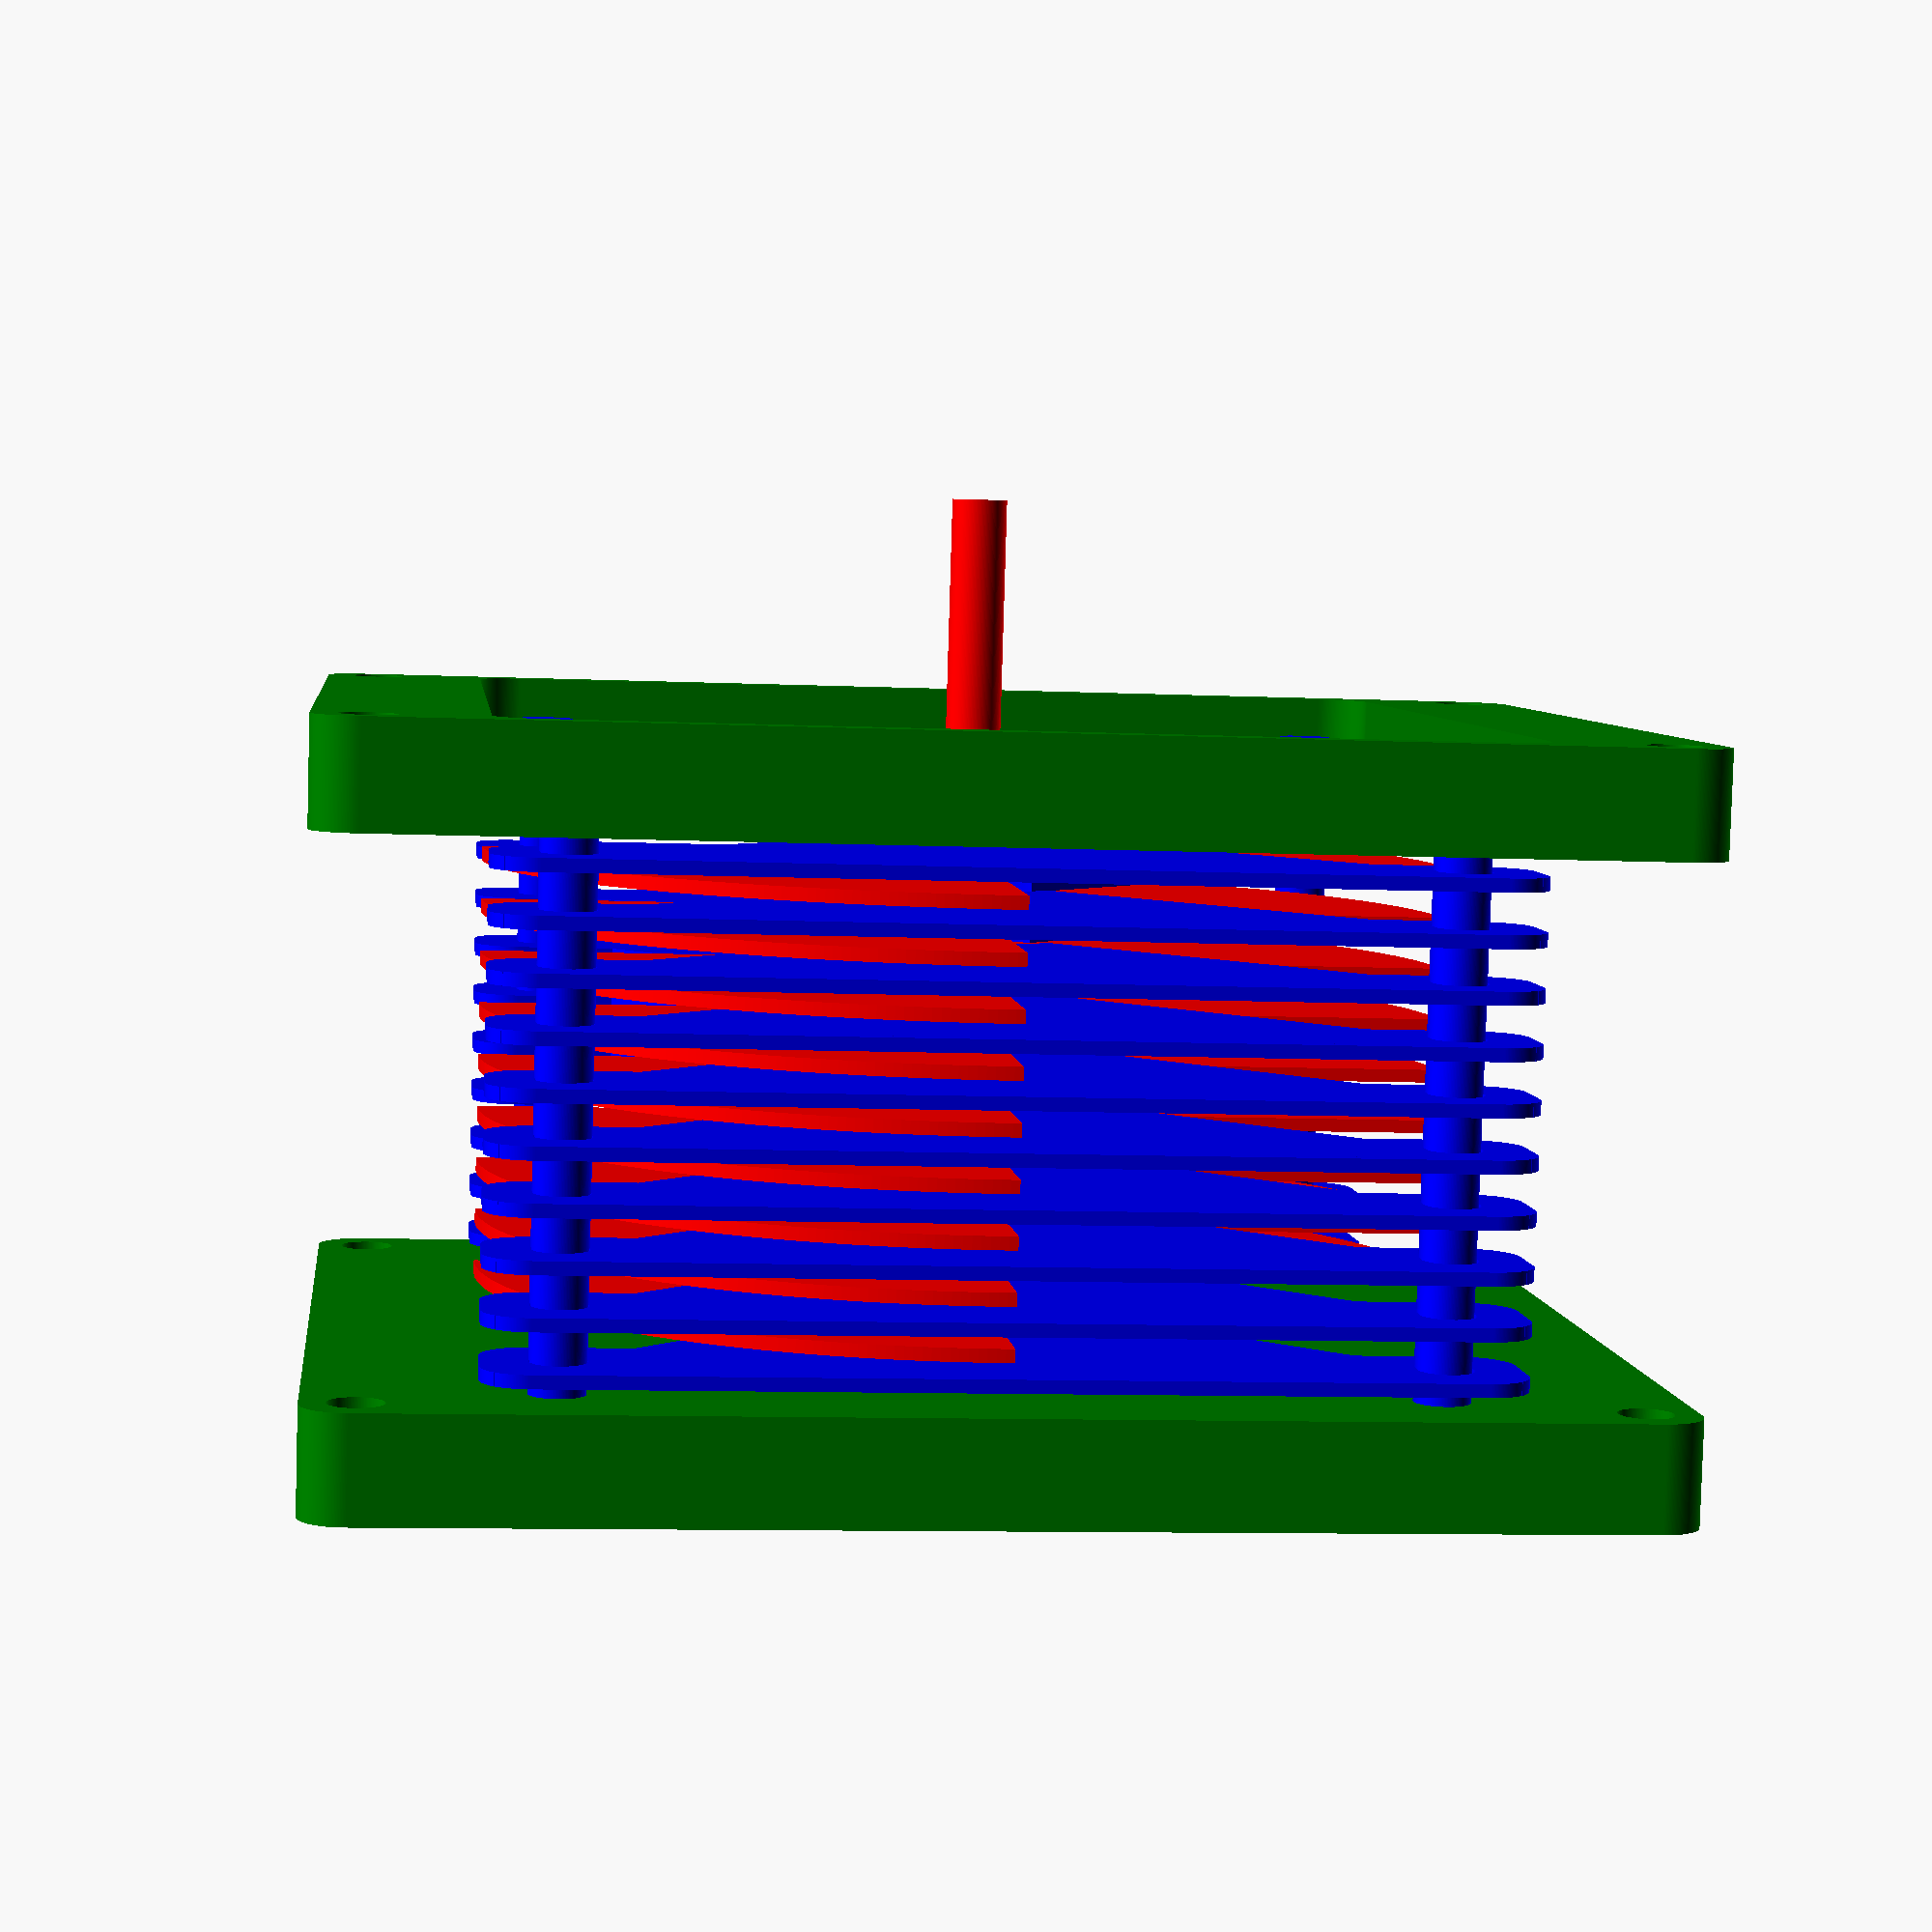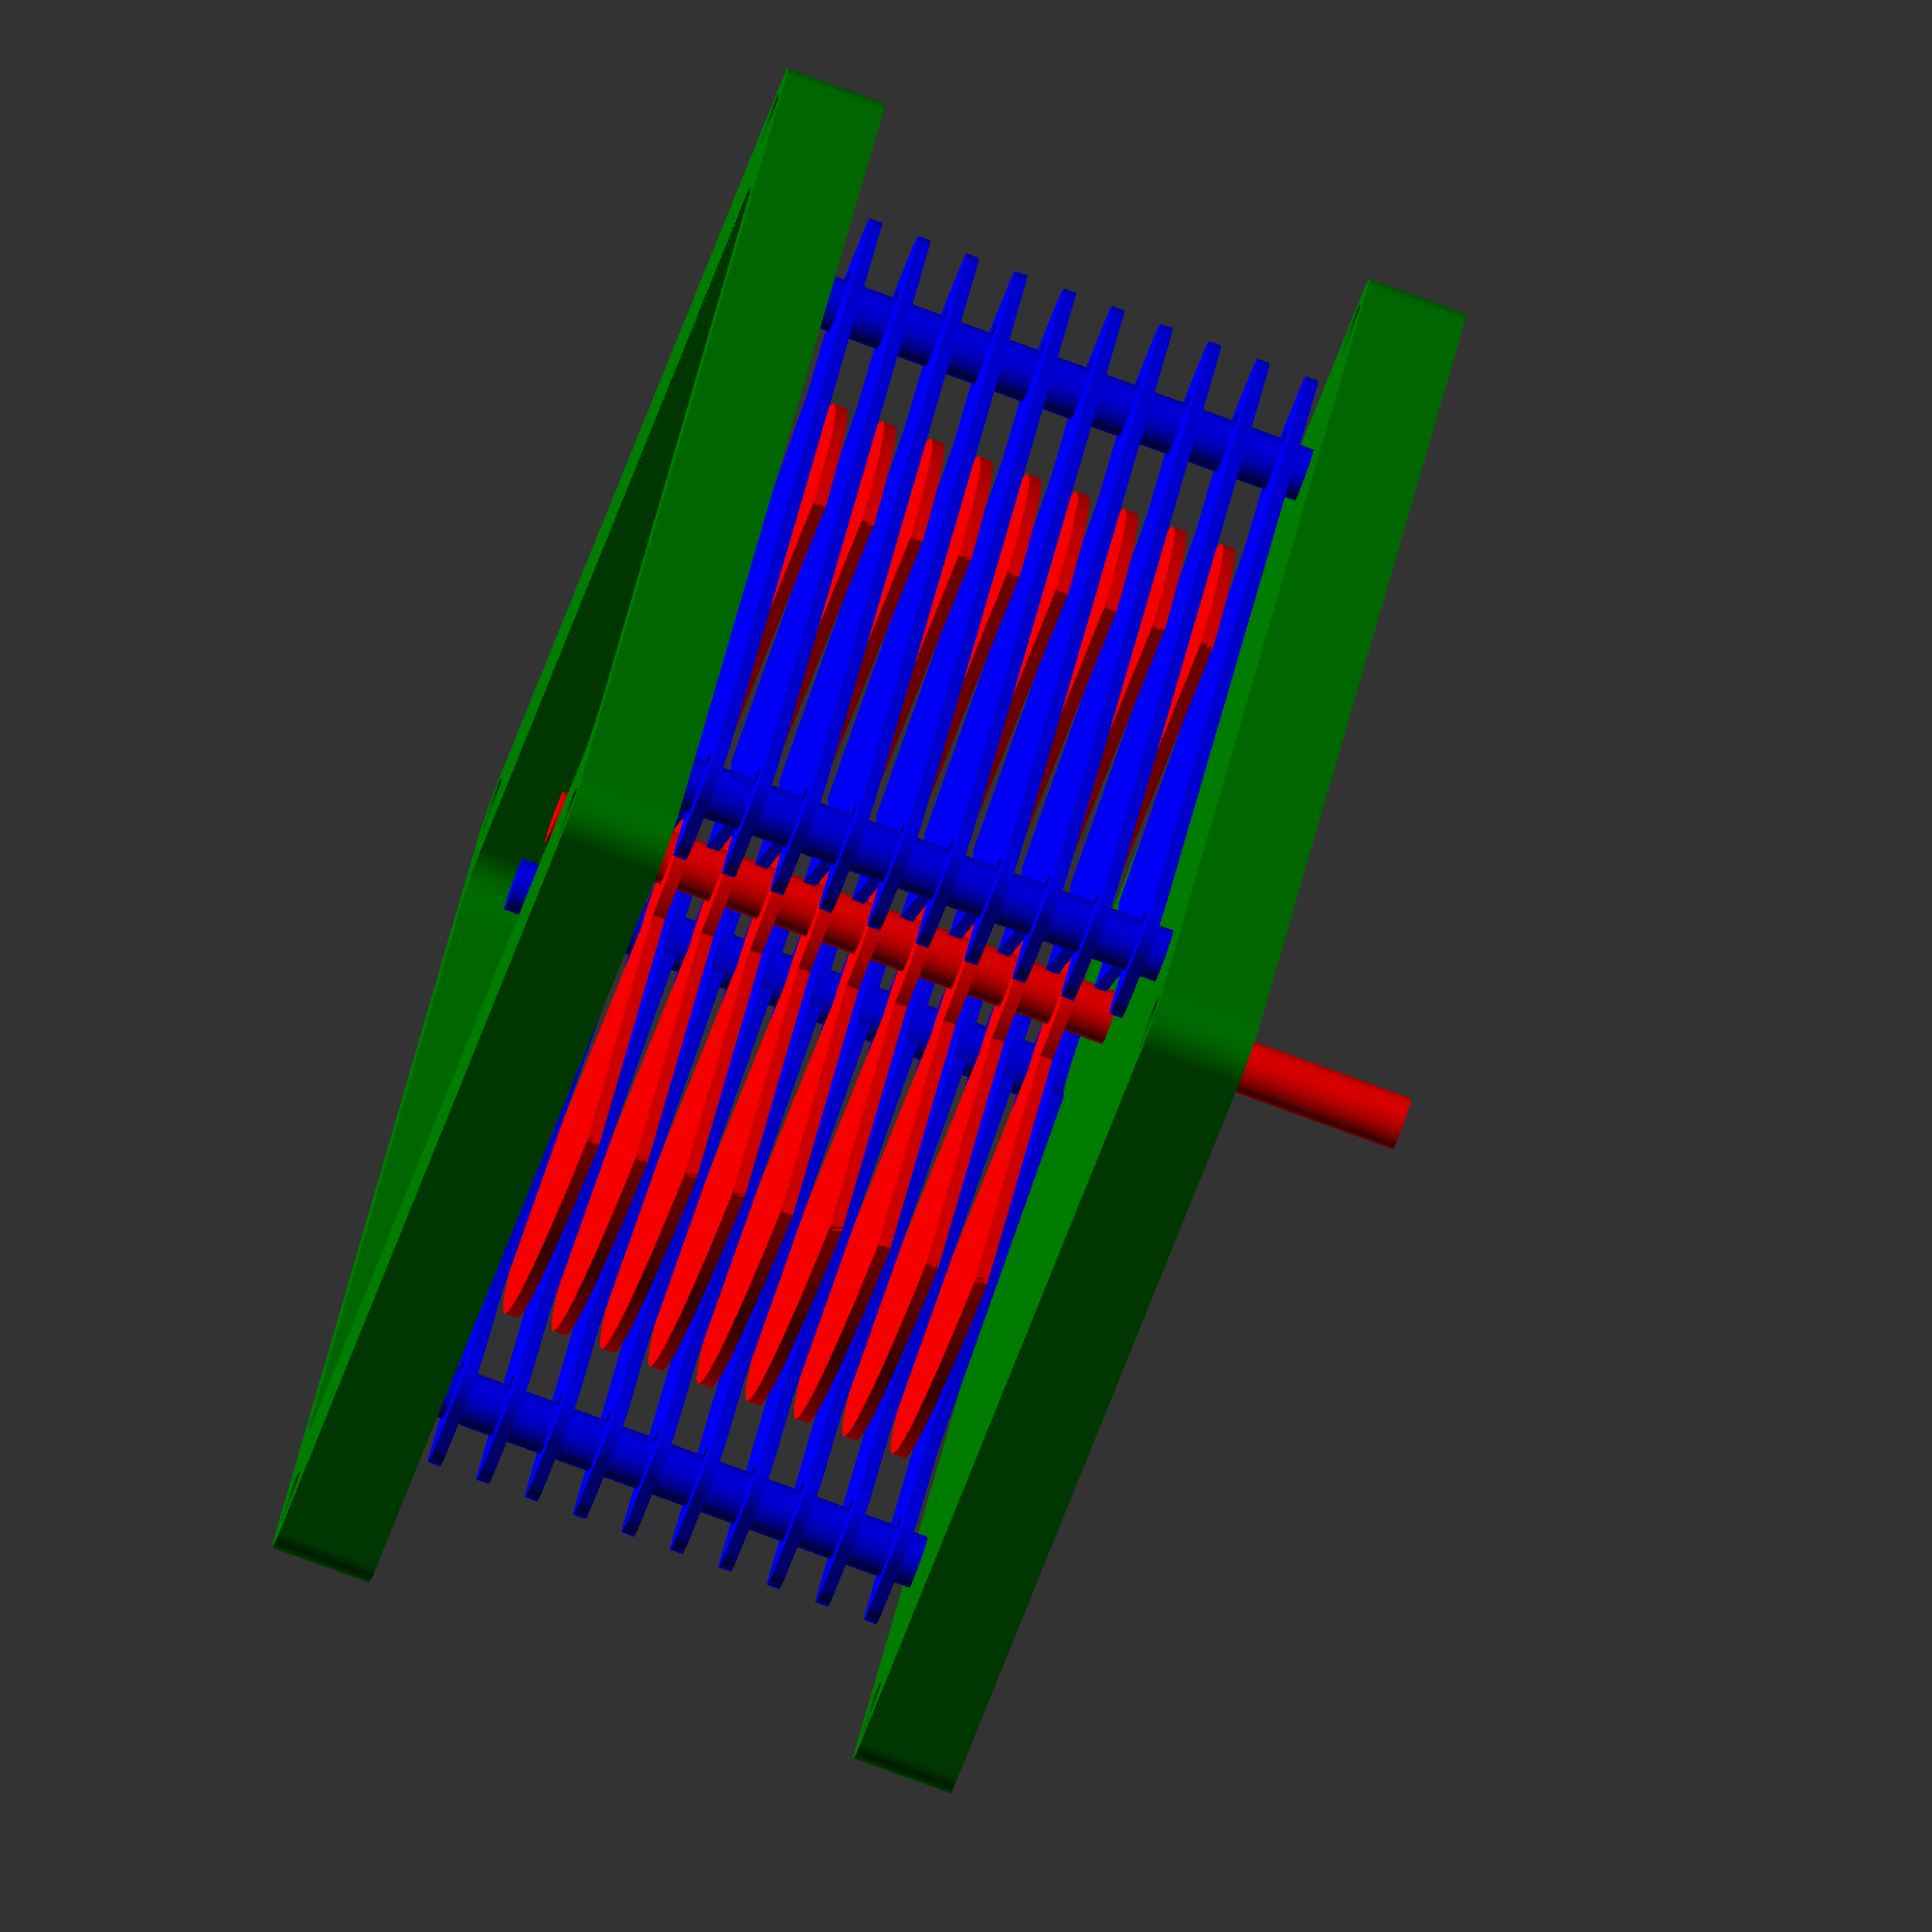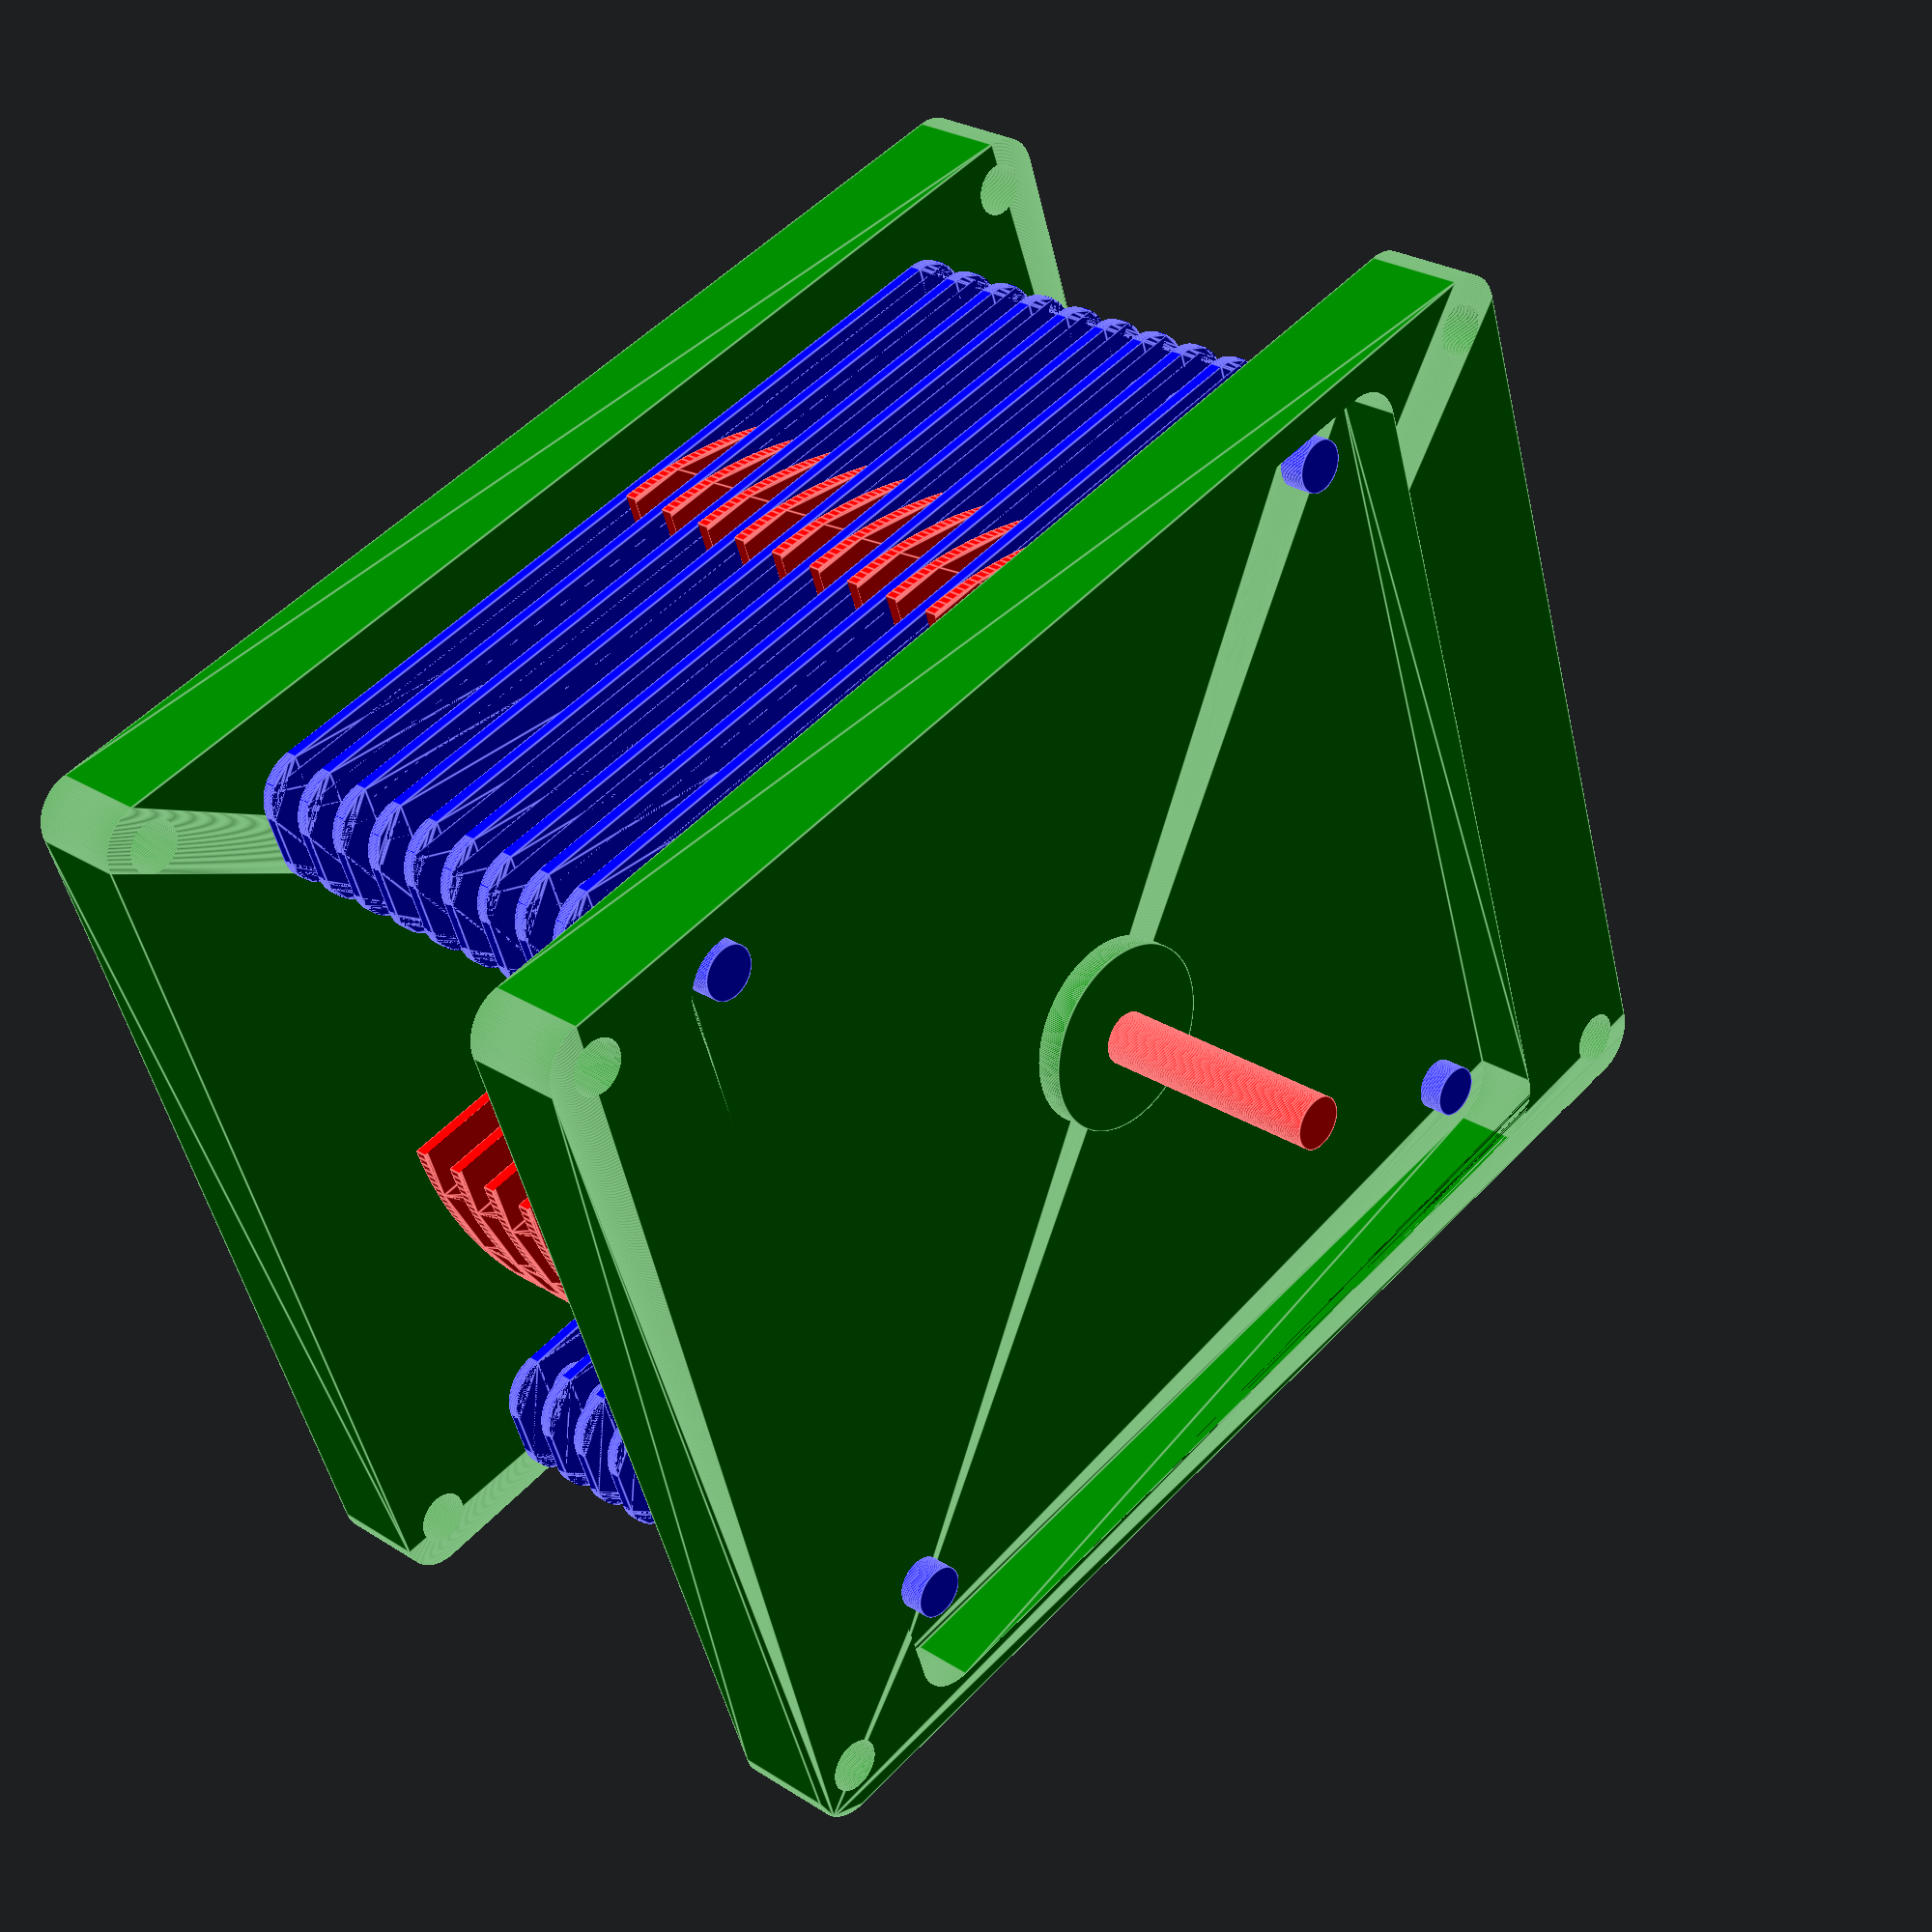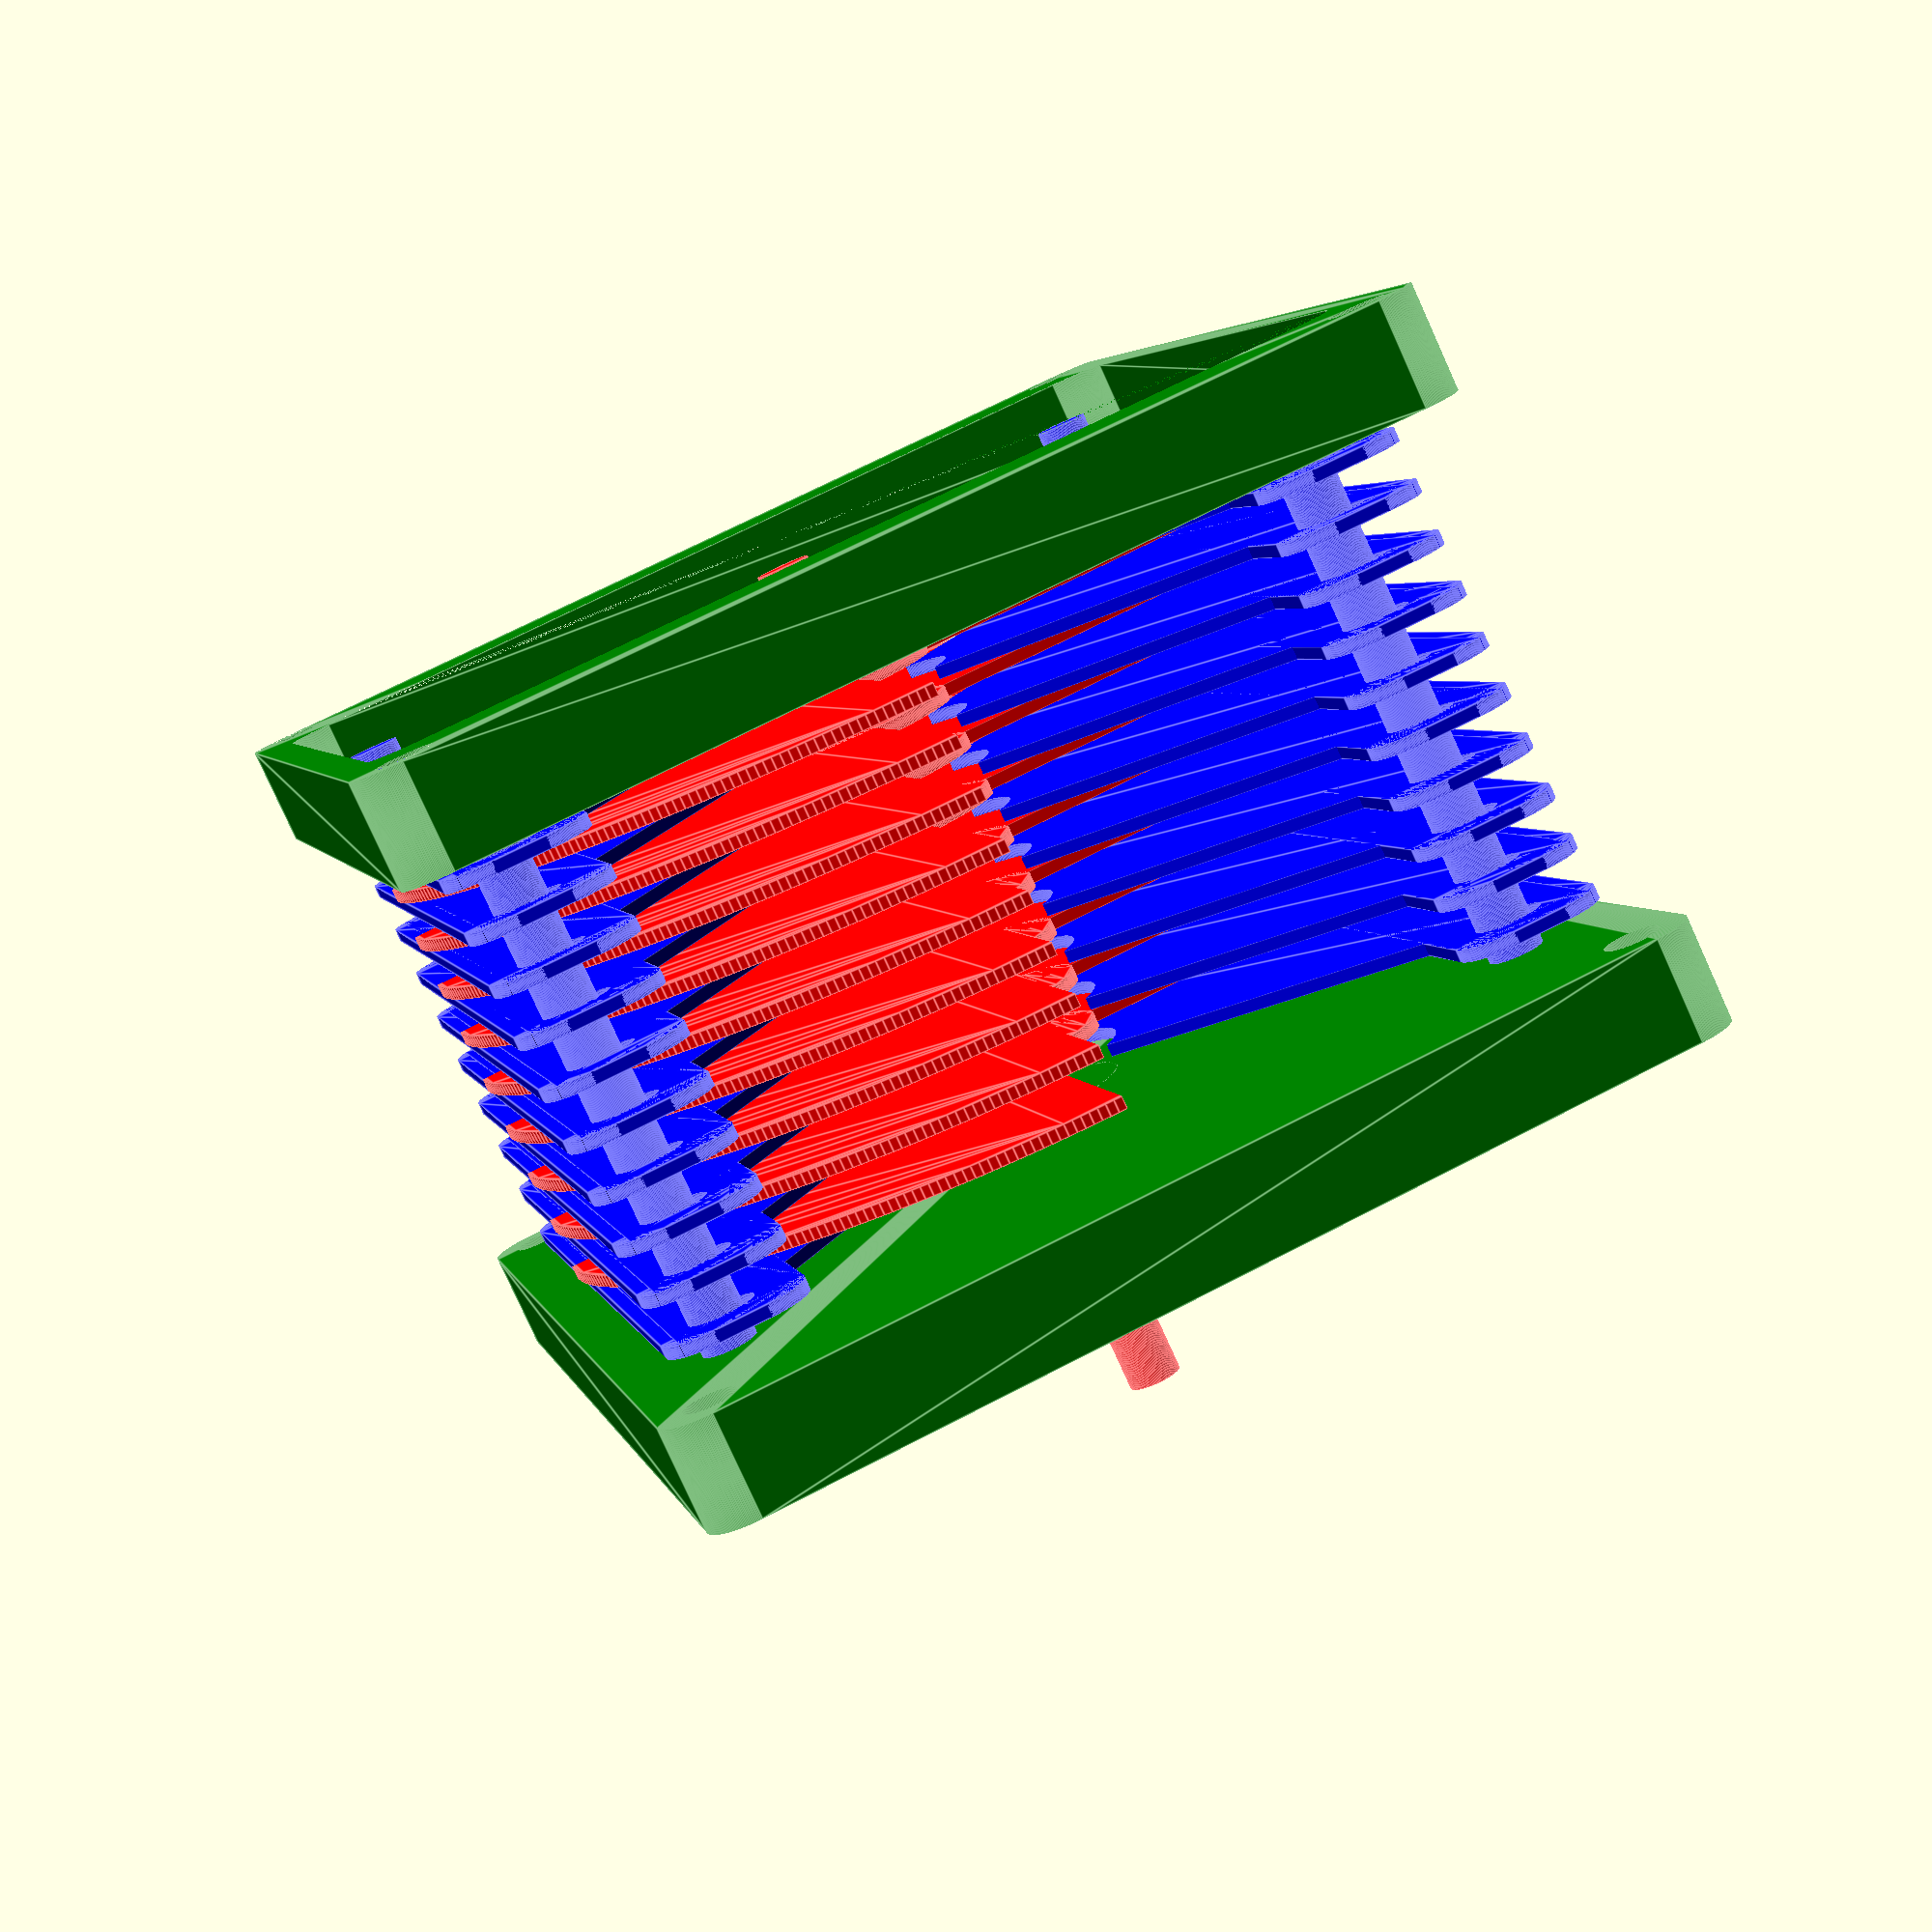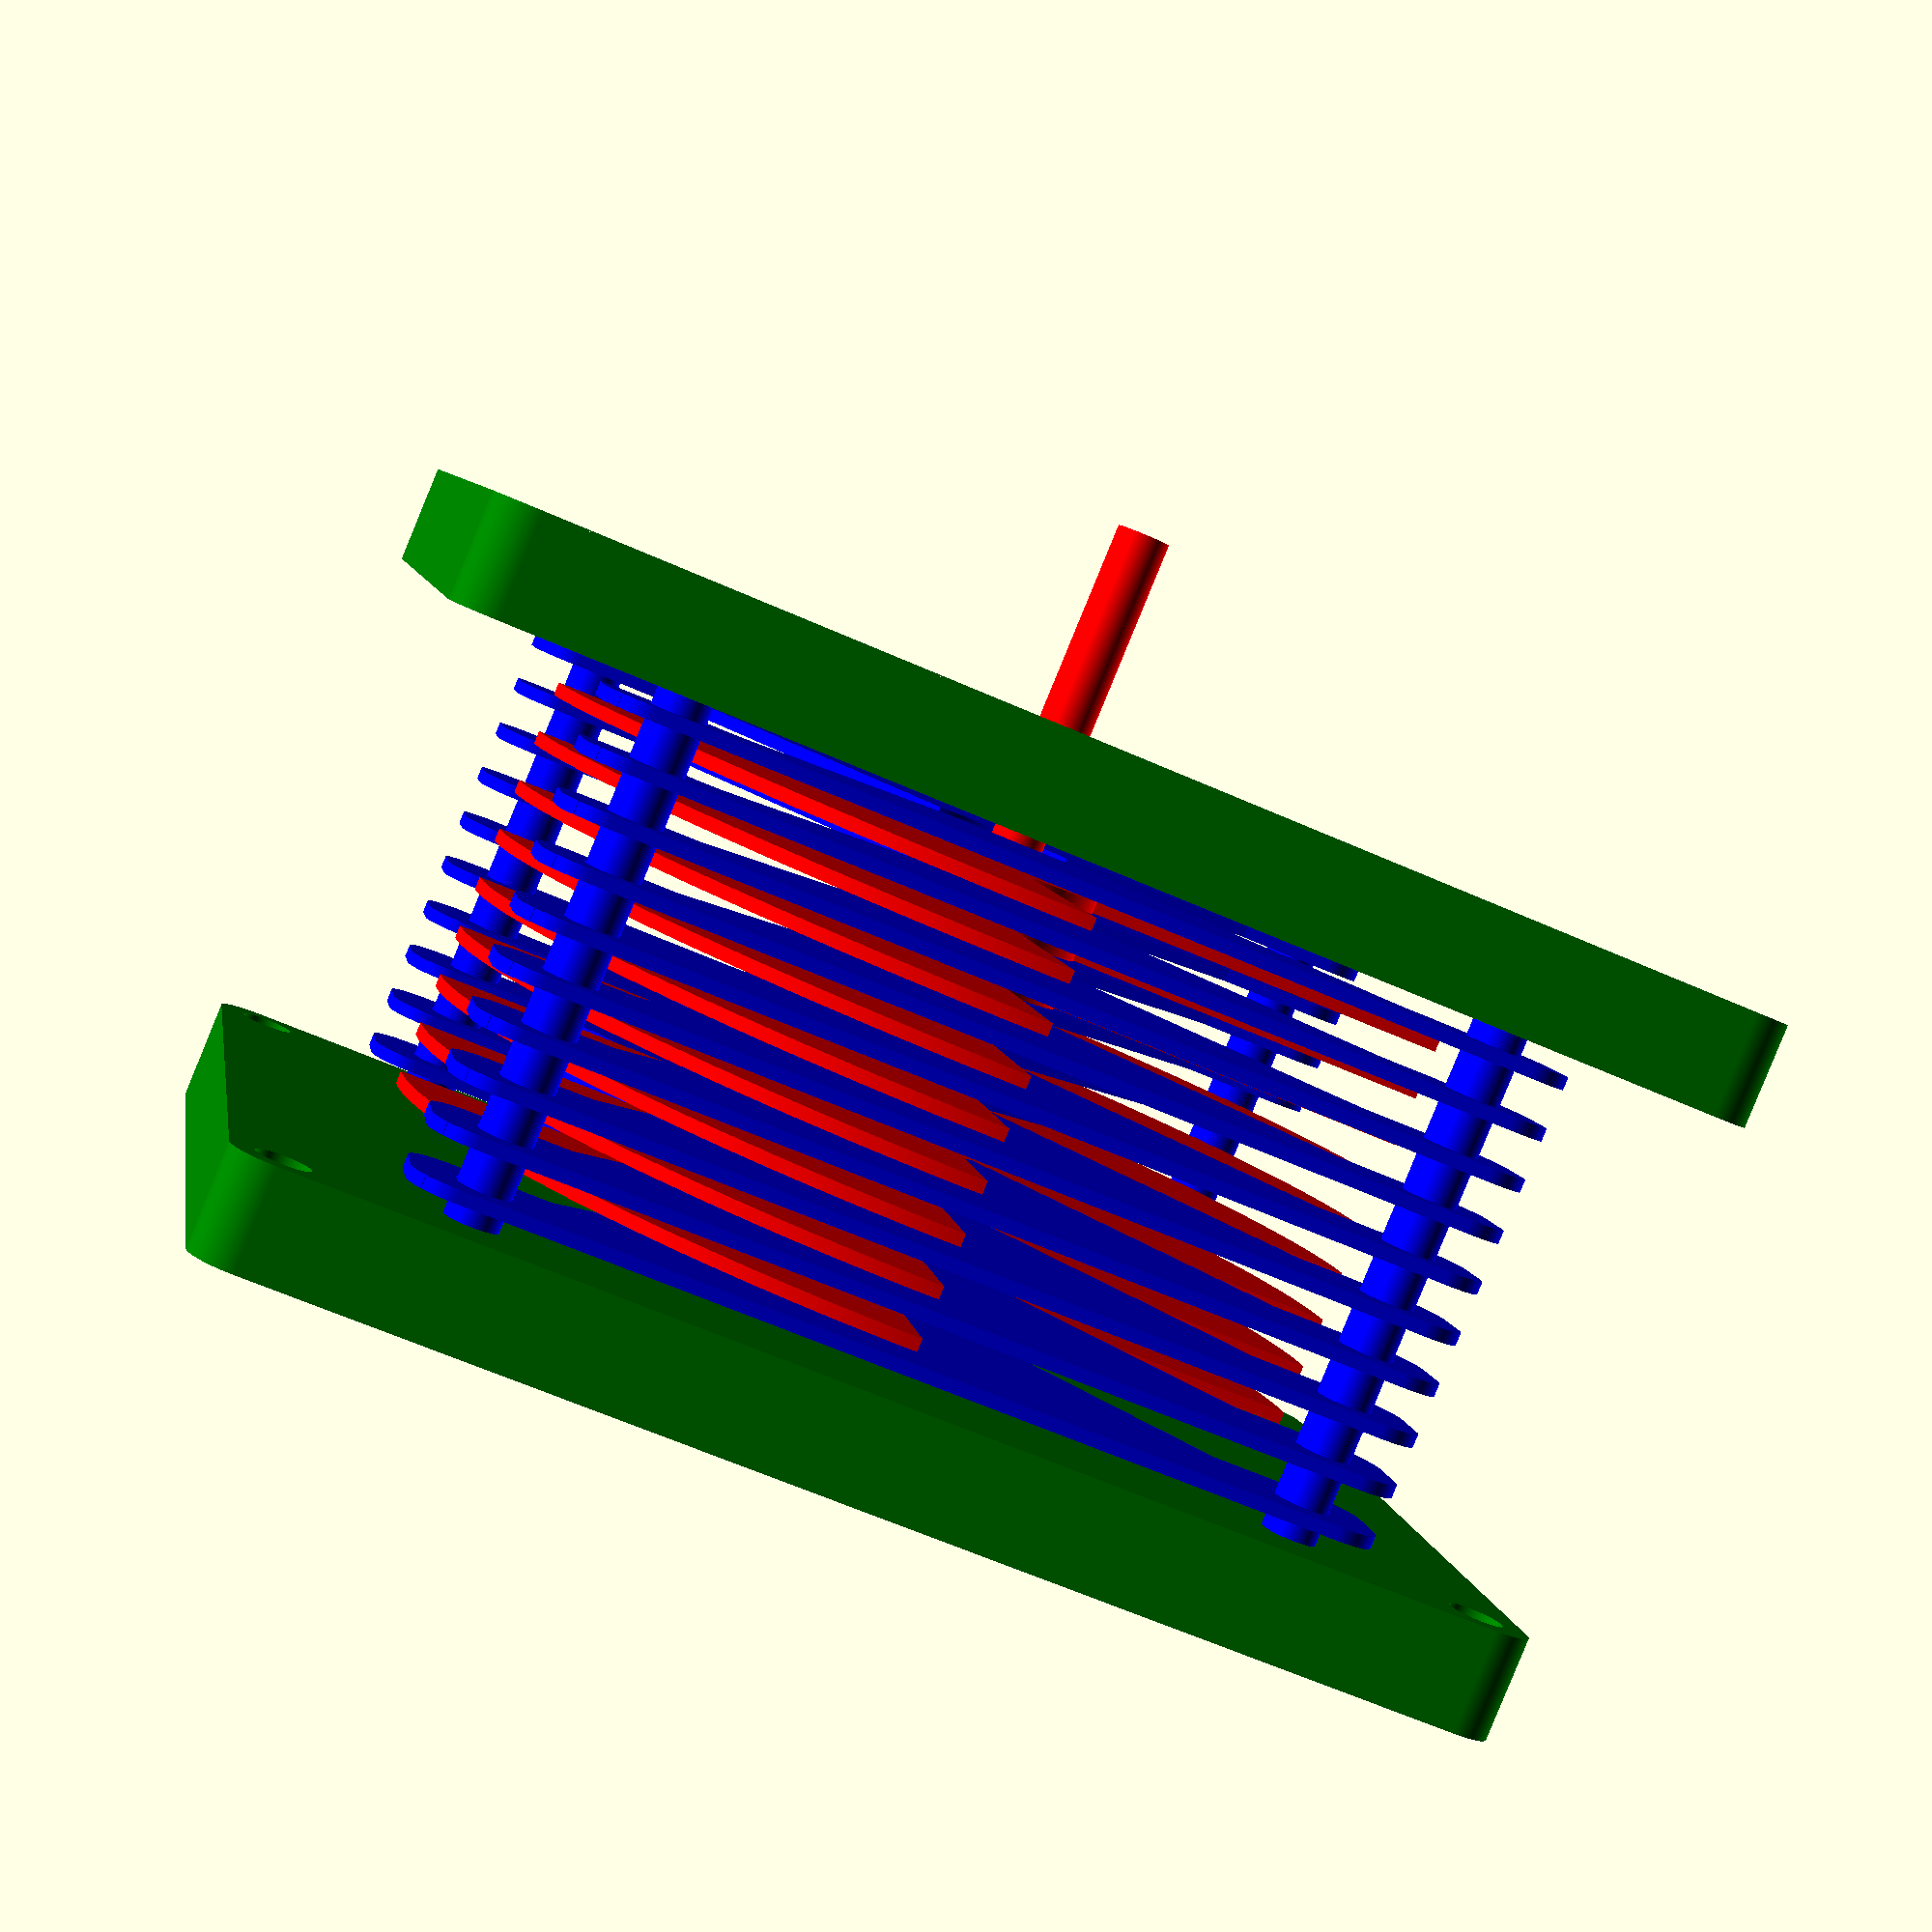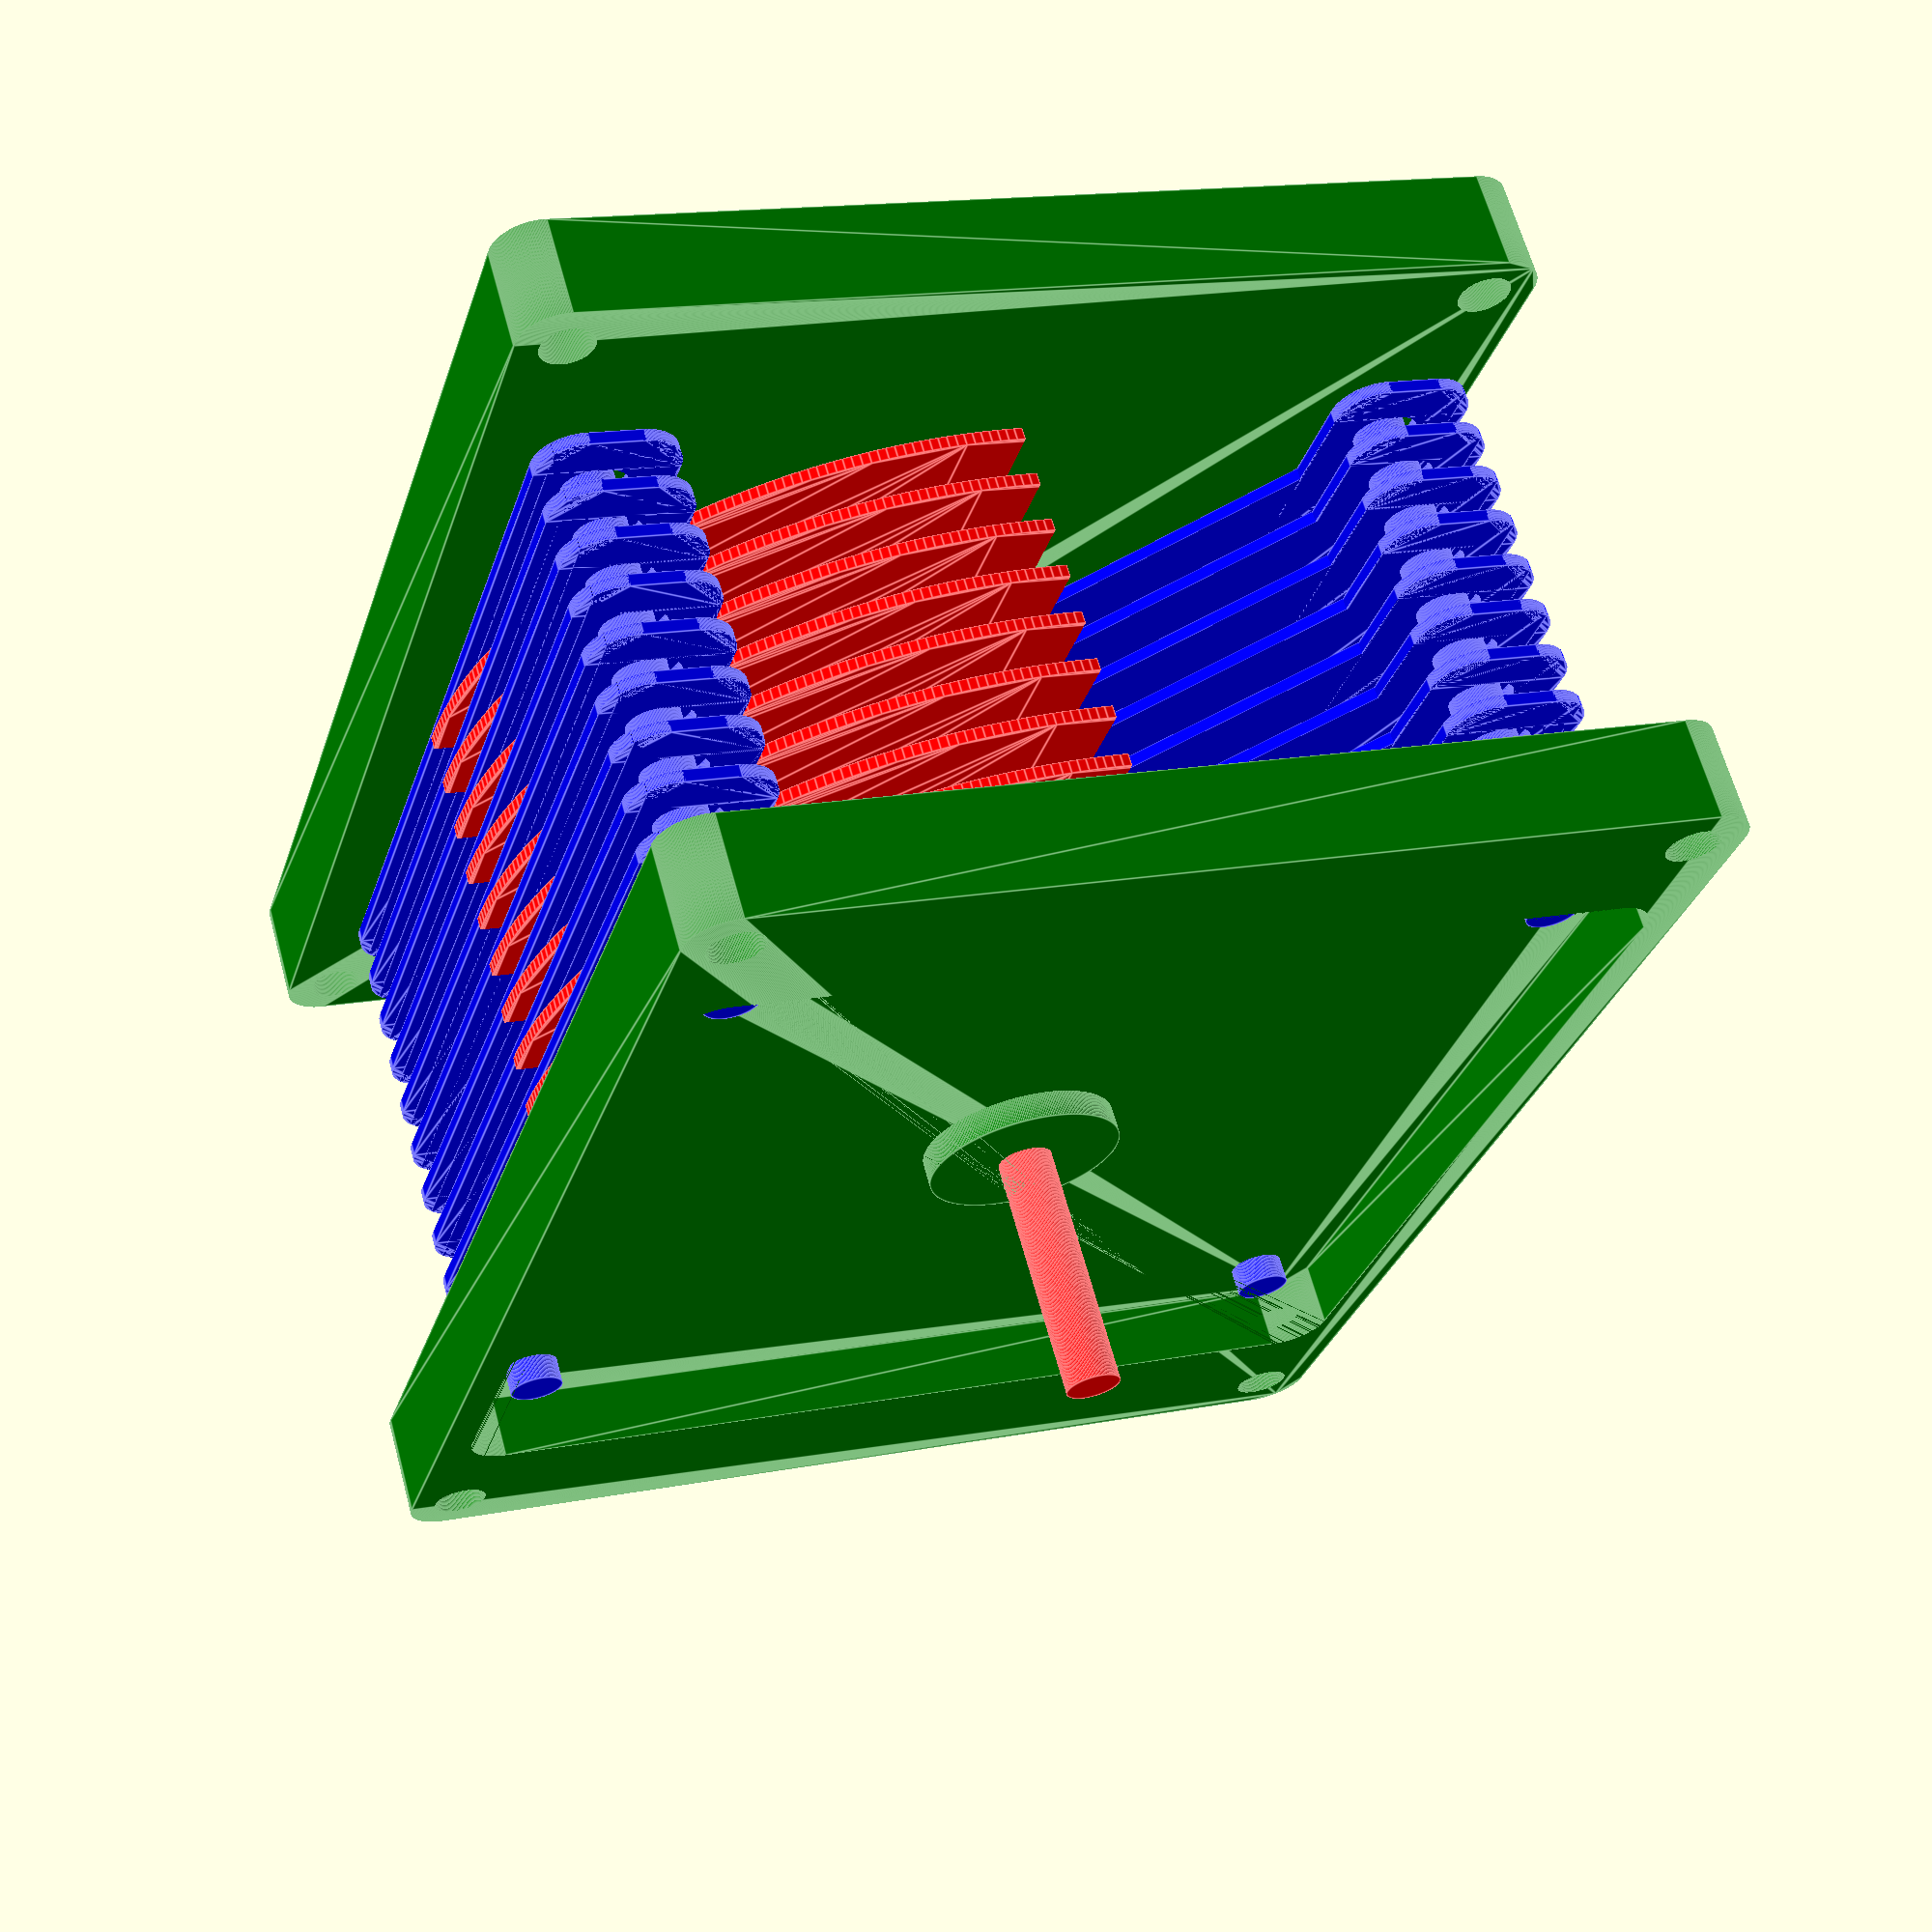
<openscad>
// Resolution for milling:
$fa            = 1;    // Minimum angle
$fs            = 0.1;  // Minimum size
delta          = 0.001;

rotor_diameter = 75.0;
core_diameter  = 15.0;
hole_diameter  =  4.2;
gap            =  2.0;
fastener_edge  =  3.5;
holder_thick   =  8.0;
holder_medium  =  5.0;
holder_thin    =  3.0;
rounding       =  3.5;
frame          =  2.5;
extra          = 10.0;

fastener_width = hole_diameter + 2 * fastener_edge;
d1             = (rotor_diameter-hole_diameter)/2 - 
                  fastener_edge;


module pie90(d) {
    difference() {
        circle(d=d, true);
        
        union() {
            translate([0, -d/2-delta])
                square([d/2+2*delta,
                        d/2+2*delta], 
                       center = false);
            translate([-d/2-delta, -d/2-delta])
                square([d/2+2*delta, d+2*delta], 
                       center = false);
        }
    }
}

module hole3d() {
        cylinder(d=hole_diameter,
                 h=25,
                 center=true);
}

module holes3d() {
    union() {
        hole3d();
        translate([ d1,  d1]) hole3d();
        translate([ d1, -d1]) hole3d();
        translate([-d1,  d1]) hole3d();
        translate([-d1, -d1]) hole3d();      
    }
}

module holes3d2() {
    d  = 1.5;
    dx = (rotor_diameter - 2 * d) / 2;
    dy = (rotor_diameter + 2 * extra - 2 * d) / 2;
    union() {
        holes3d();
        translate([ dx,  dy]) hole3d();
        translate([ dx, -dy]) hole3d();
        translate([-dx,  dy]) hole3d();
        translate([-dx, -dy]) hole3d();      
    }
}

module hole2d() {
        circle(d=hole_diameter);
}

module holes2d() {
    union() {
        hole2d();
        translate([ d1,  d1]) hole2d();
        translate([ d1, -d1]) hole2d();
        translate([-d1,  d1]) hole2d();
        translate([-d1, -d1]) hole2d();      
    }
}

module rotor() {
    difference() {
        union() {
            pie90(rotor_diameter);
            rotate([0, 0, 180])
                pie90(rotor_diameter);
            circle(d=core_diameter, true);
        };
        holes2d();
    }
}

module fastener_block() {
    translate([rounding, rounding])
        minkowski() {
            square([fastener_width - 2 * rounding,
                    rotor_diameter - 2 * rounding]);
            circle(r=rounding);
        };
}

module holder_thin() {
    size = rotor_diameter;
    thin = holder_thick - holder_thin;
    difference() {
    translate([rounding - size/2, 
               rounding - size/2,
               holder_thick - thin + delta])
        minkowski() {
            cube([size - 2 * rounding,
                  size - 2 * rounding,
                  thin/2]);
            cylinder(r=rounding,
                     h=thin/2,
                     center = false);
        }; // end minkowski //
        cylinder(d=core_diameter,
                 h=holder_medium,
                 center=false);
    }; // end difference //
}

module holder_wo_holes() {
    size = rotor_diameter + 2 * frame;
    translate([rounding - size/2, 
               rounding - size/2 - extra, 0])
        minkowski() {
            cube([size - 2 * rounding,
                  size - 2 * rounding + 2 * extra,
                  holder_thick/2]);
            cylinder(r=rounding,
                     h=holder_thick/2,
                     center = false);
        } // end minkowski //
};

module holder() {
    difference() {
        holder_wo_holes();
        union() {
            holes3d2();
            holder_thin();
        }
    }; // end difference //
}

module stator_wo_holes() {
    union() {
        translate([rotor_diameter/2 - fastener_width,
                   -rotor_diameter/2])
            fastener_block();
        difference() {
            union() {
                translate([0, -rotor_diameter/2])
                    square([rotor_diameter/2 - gap/2,
                            rotor_diameter]);
            };
            union() {
                translate([-gap/2, 0])
                    circle(d=core_diameter+gap, true);
                rotate([0, 0, 45])
                    square([rotor_diameter,
                            rotor_diameter/2+delta]);
                rotate([0, 0, -45])
                    translate([0, -rotor_diameter/2])
                        square([rotor_diameter,
                                rotor_diameter/2+delta]);
            }
        }; // end difference //
    }; // end union //
}

module stator() {
    difference() {
        stator_wo_holes();
        holes2d();
    };
};

module preview_rotor() {
    color("red", 1)
        rotor();
}

module preview_stator() {
    translate([gap/2, 0, 2])
        color("blue", 1)
            stator();
    
    translate([gap/2, 0, 2])
        rotate([0, 0, 180])
            color("blue", 1)
                stator();
    
}

module preview_hole() {
    translate([0, 0, -5])
        cylinder(d=hole_diameter,
             h=50,
             center=false);
}

module preview() {
    
    for (i = [1 : 8]) {
        z = i * 4;
    
        translate([0, 0, z]) {
            preview_rotor();
            preview_stator();
        }        
        
        translate([0, 0, z + 4]) {
            preview_rotor();
            preview_stator();
        }        
    } // end for //
    
    preview_stator();
    
    translate([0, 0, 10 * 4])
        color("green", 1)
            holder();
    
    rotate([180, 0, 0])
        color("green", 1)
            holder();

        color("red")
            translate([0, 0, -24])
                cylinder(d=hole_diameter,
                     h=70,
                     center=false);

        color("blue") {
            translate([ d1,  d1]) preview_hole();
            translate([ d1, -d1]) preview_hole();
            translate([-d1,  d1]) preview_hole();
            translate([-d1, -d1]) preview_hole();      
        }
}

preview();

// You need 2 printed holder per VC
// holder();

// You need n cutted rotor
// rotor();

// You need 2 * n + 2 cutted stator per VC
//stator();

</openscad>
<views>
elev=84.7 azim=96.4 roll=178.3 proj=p view=solid
elev=81.8 azim=29.7 roll=69.9 proj=o view=wireframe
elev=333.0 azim=108.4 roll=134.5 proj=p view=edges
elev=260.7 azim=166.7 roll=155.6 proj=p view=edges
elev=266.8 azim=99.8 roll=22.4 proj=p view=solid
elev=115.6 azim=343.0 roll=15.3 proj=p view=edges
</views>
